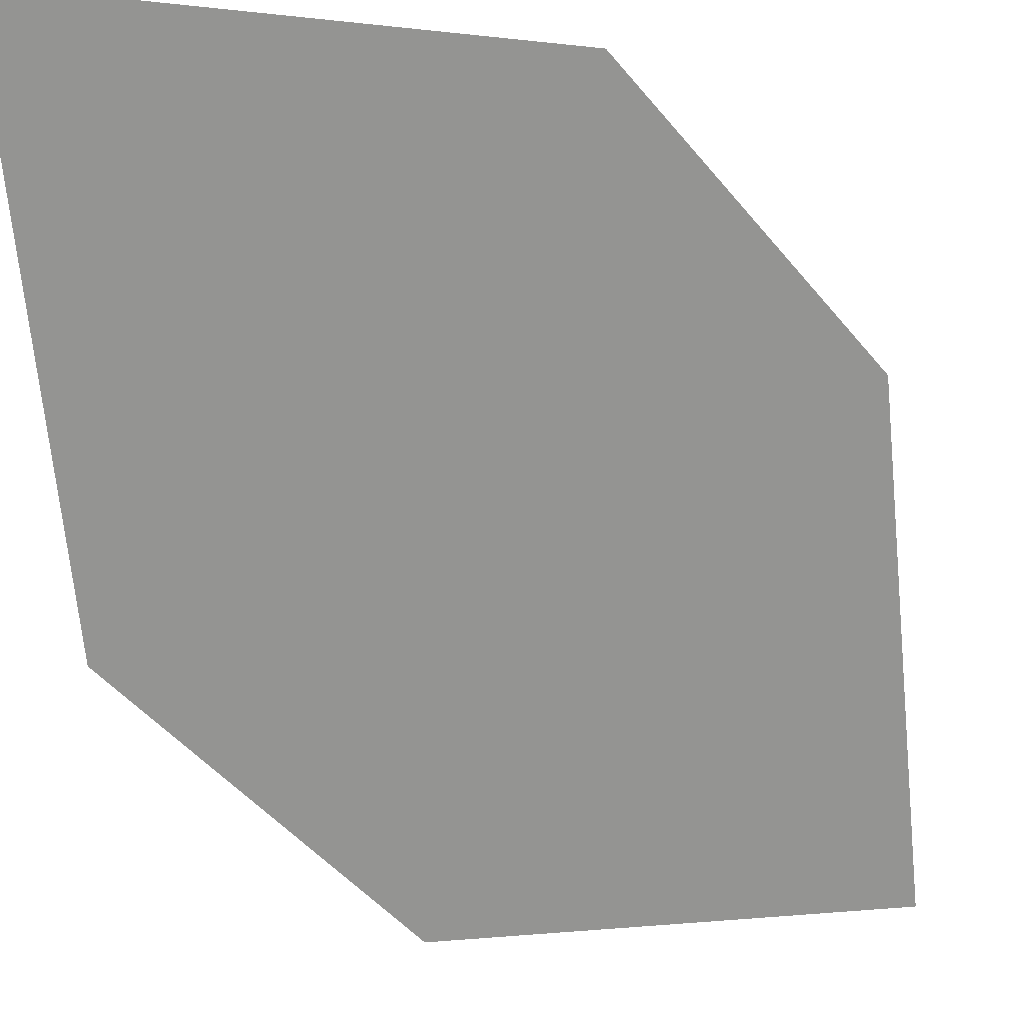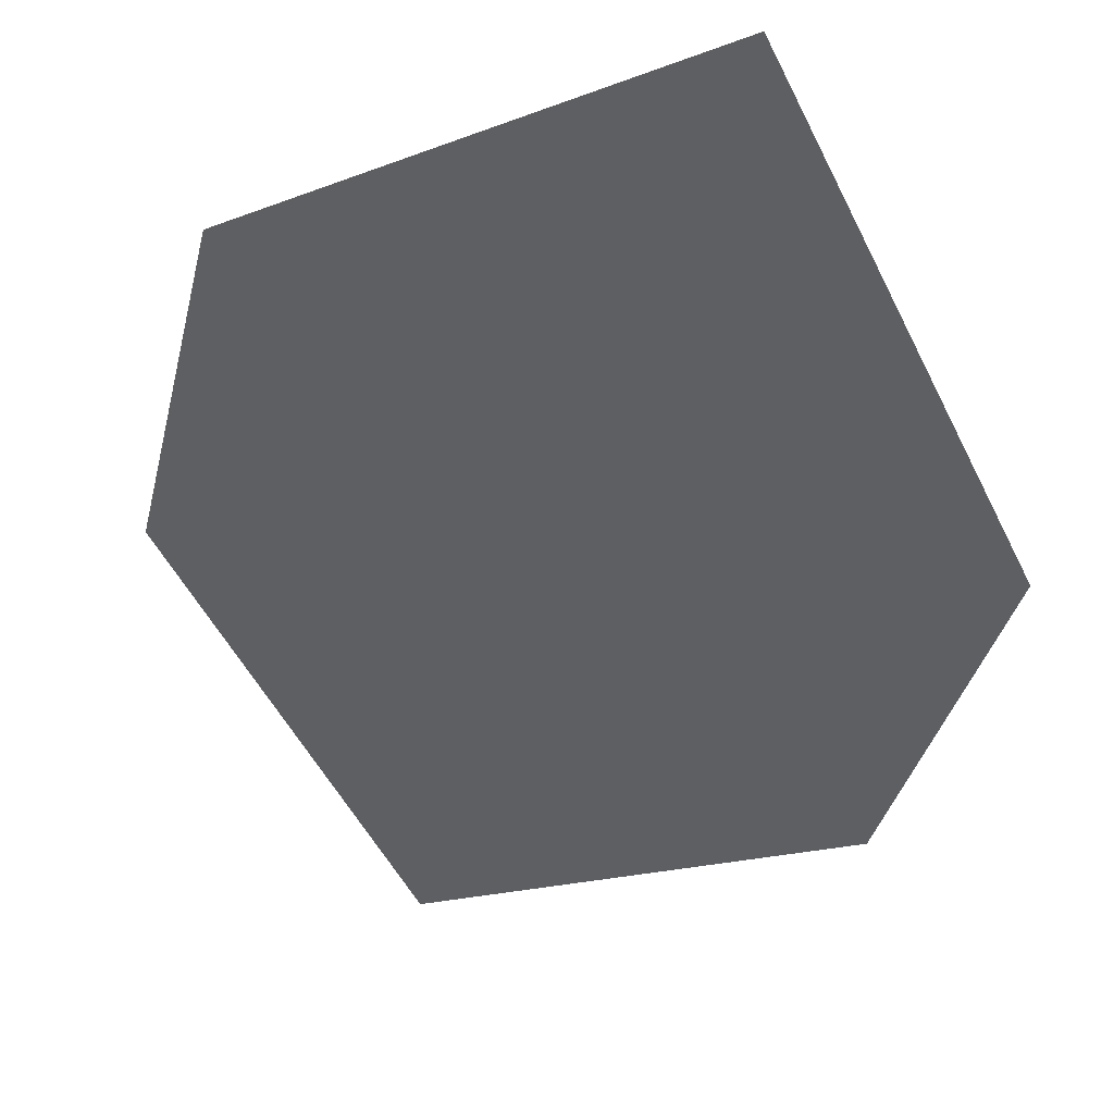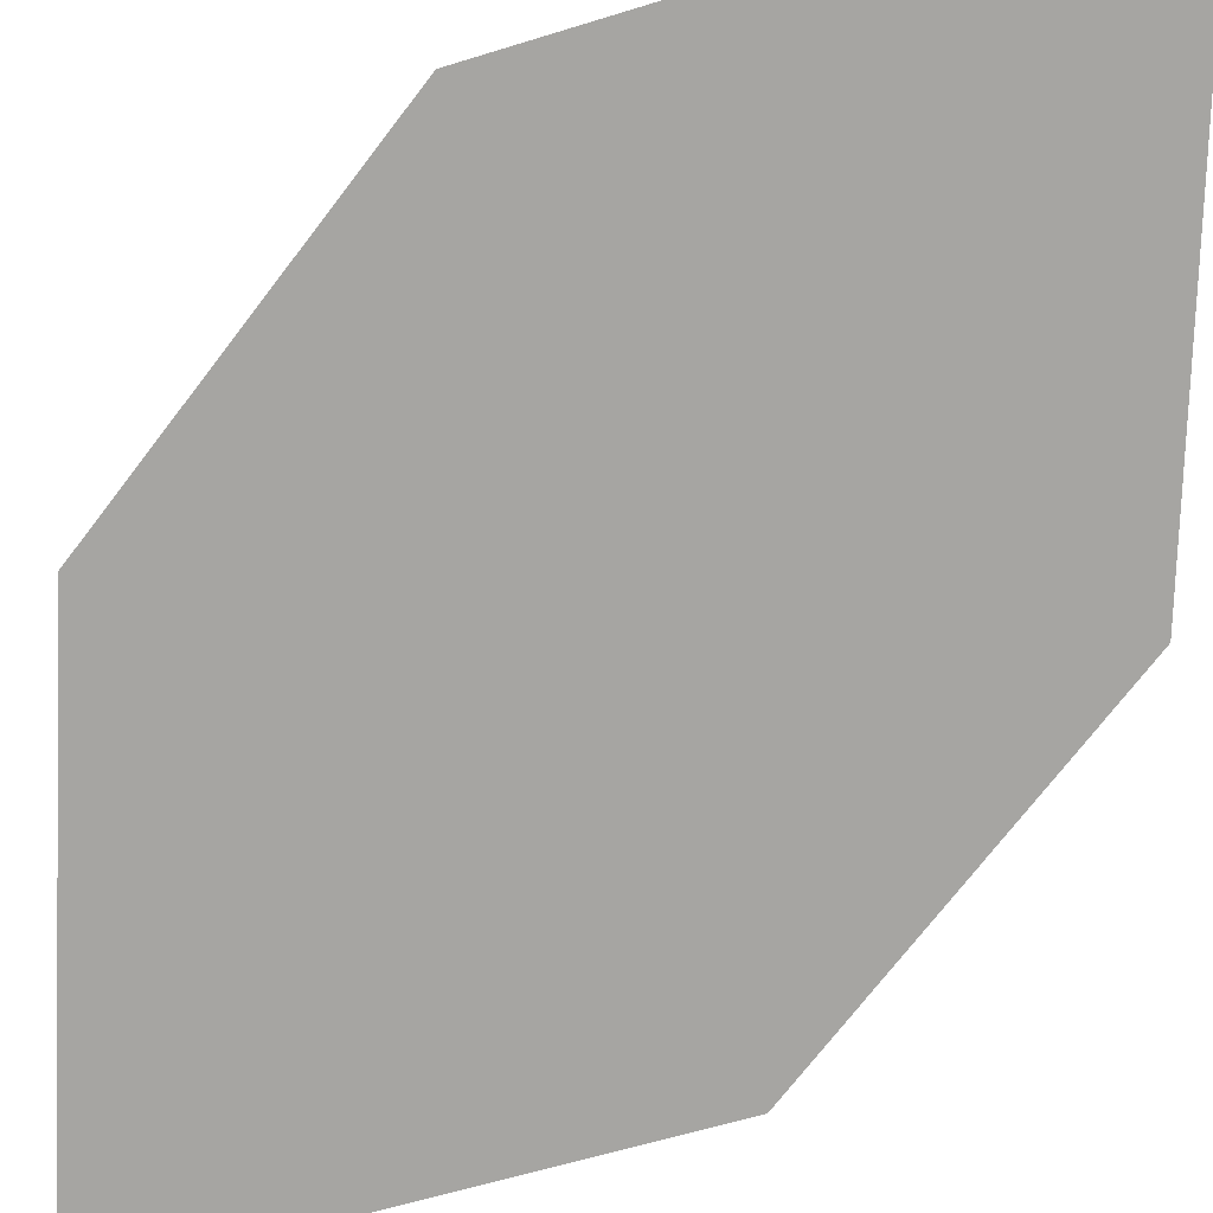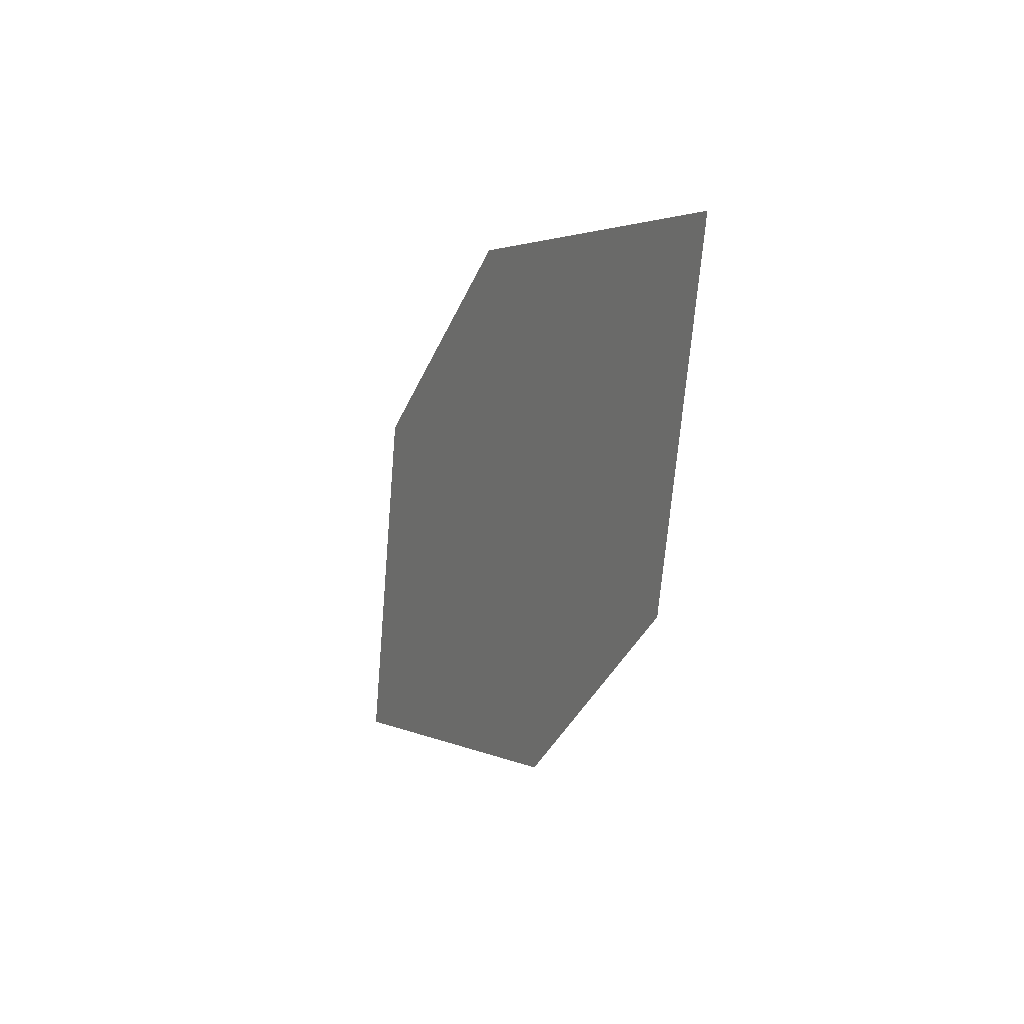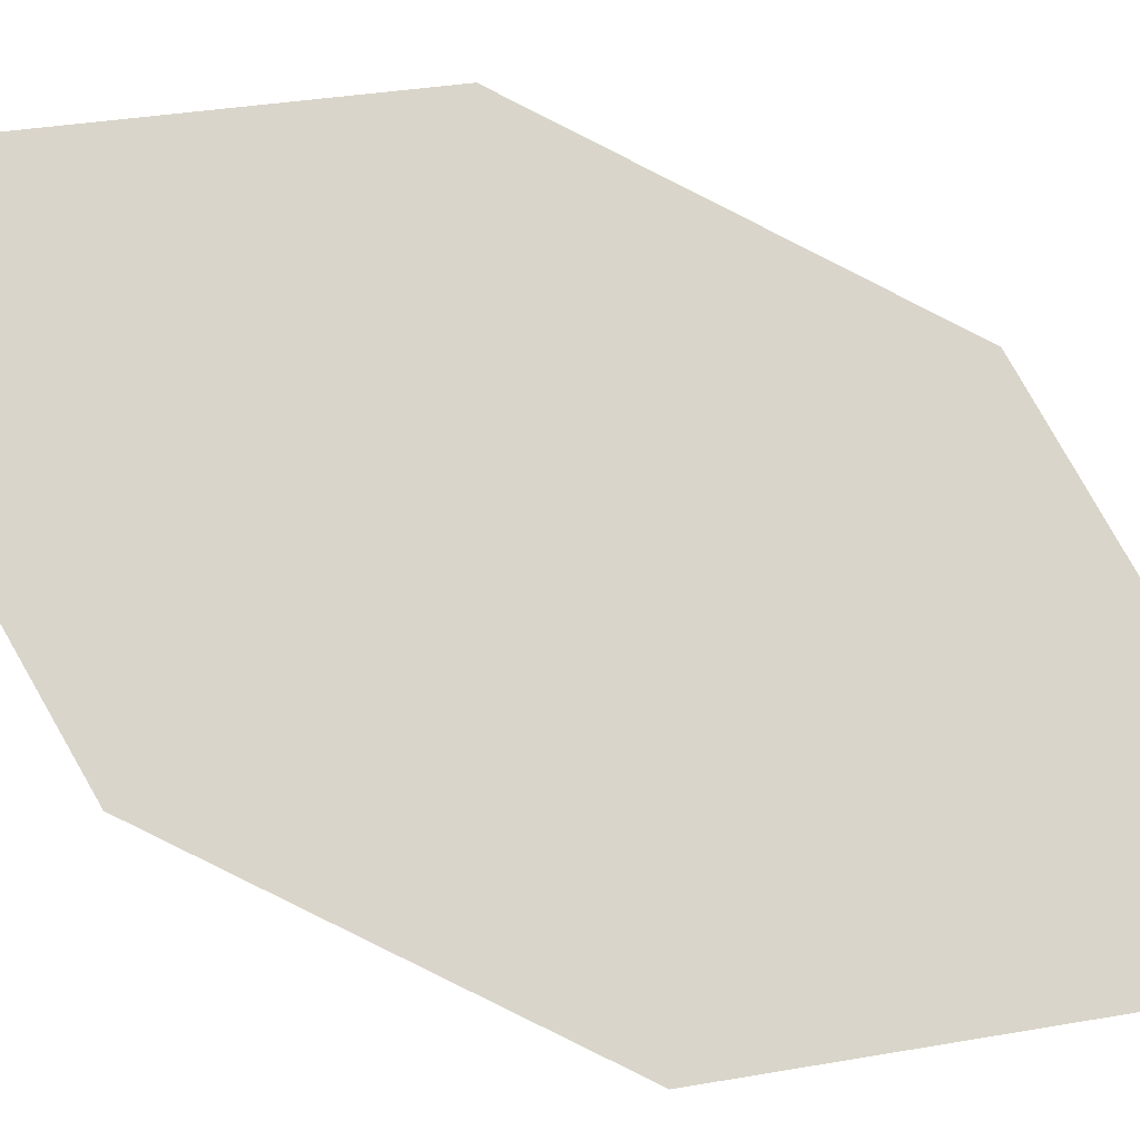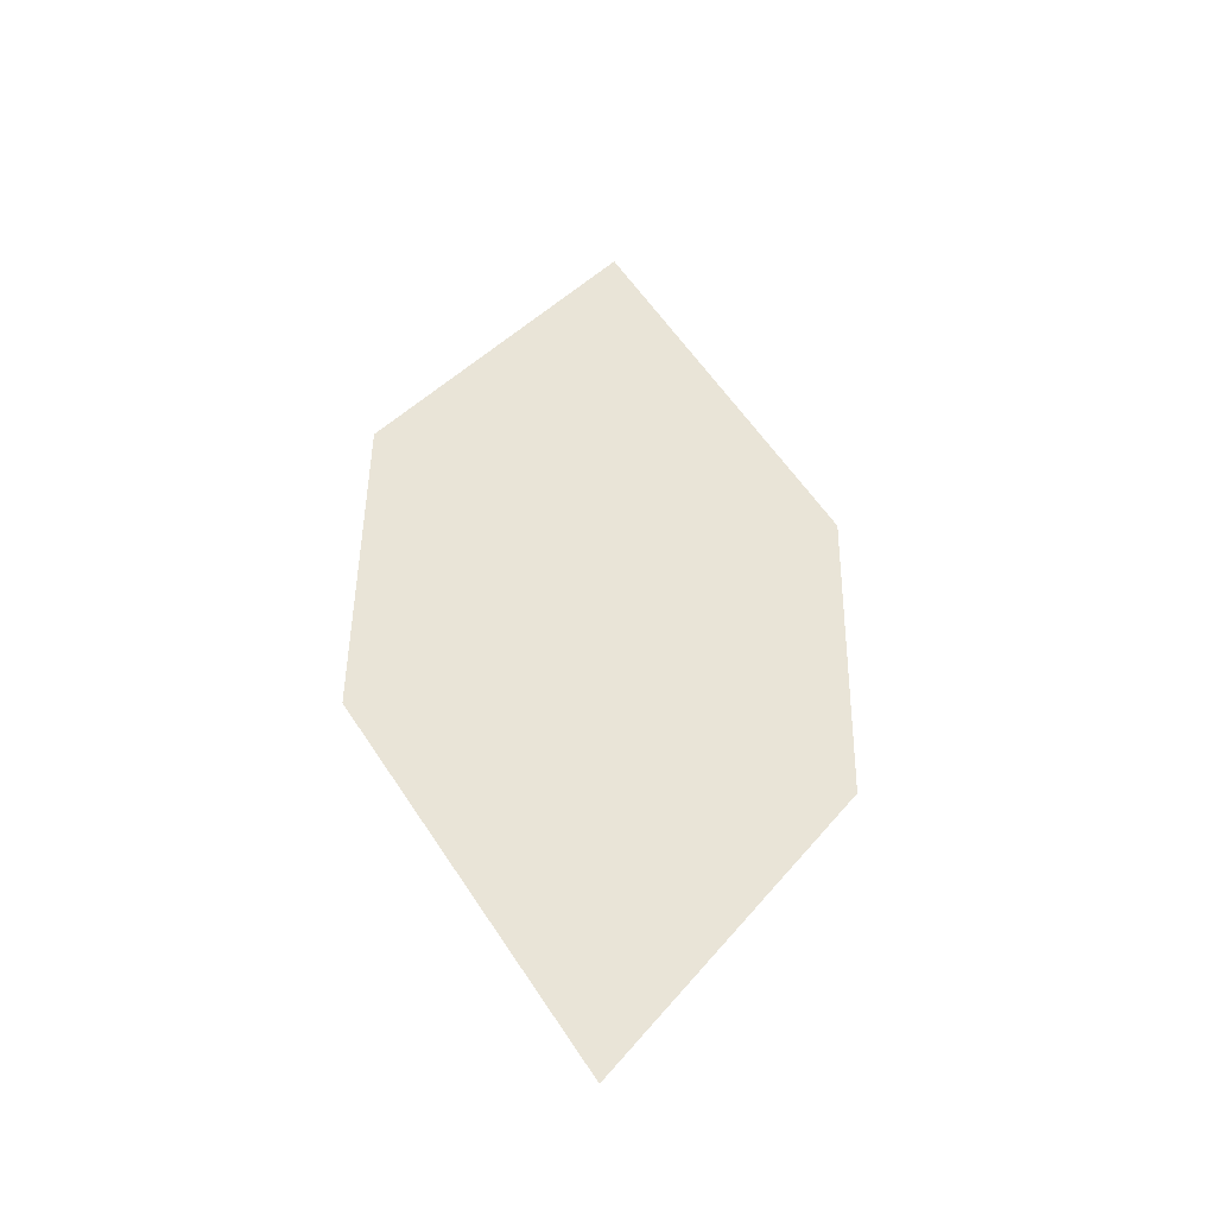
<metadata>
{"format":"obj","ext":"obj","renderer":"f3d","projection":"perspective","resolution":1024,"background":"white","views":[{"elev":-67.1,"azim":-140.1,"up":"+Z"},{"elev":-7.4,"azim":-8.5,"up":"+Z"},{"elev":-43.7,"azim":-37.2,"up":"+Z"},{"elev":56.2,"azim":92.3,"up":"+Y"},{"elev":43.9,"azim":110.0,"up":"+Z"},{"elev":-20.8,"azim":9.7,"up":"+Y"}]}
</metadata>
<code>
o leaves.001
v 0.06962 0.05927 0.6146
v 0.09518 0.09616 0.5875
v 0.0636 0.1793 0.5692
v 0.04005 0.1024 0.6114
v 0.03804 0.1424 0.5963
v 0.09317 0.1362 0.5724
f 1 2 6 3
f 1 3 5 4

</code>
